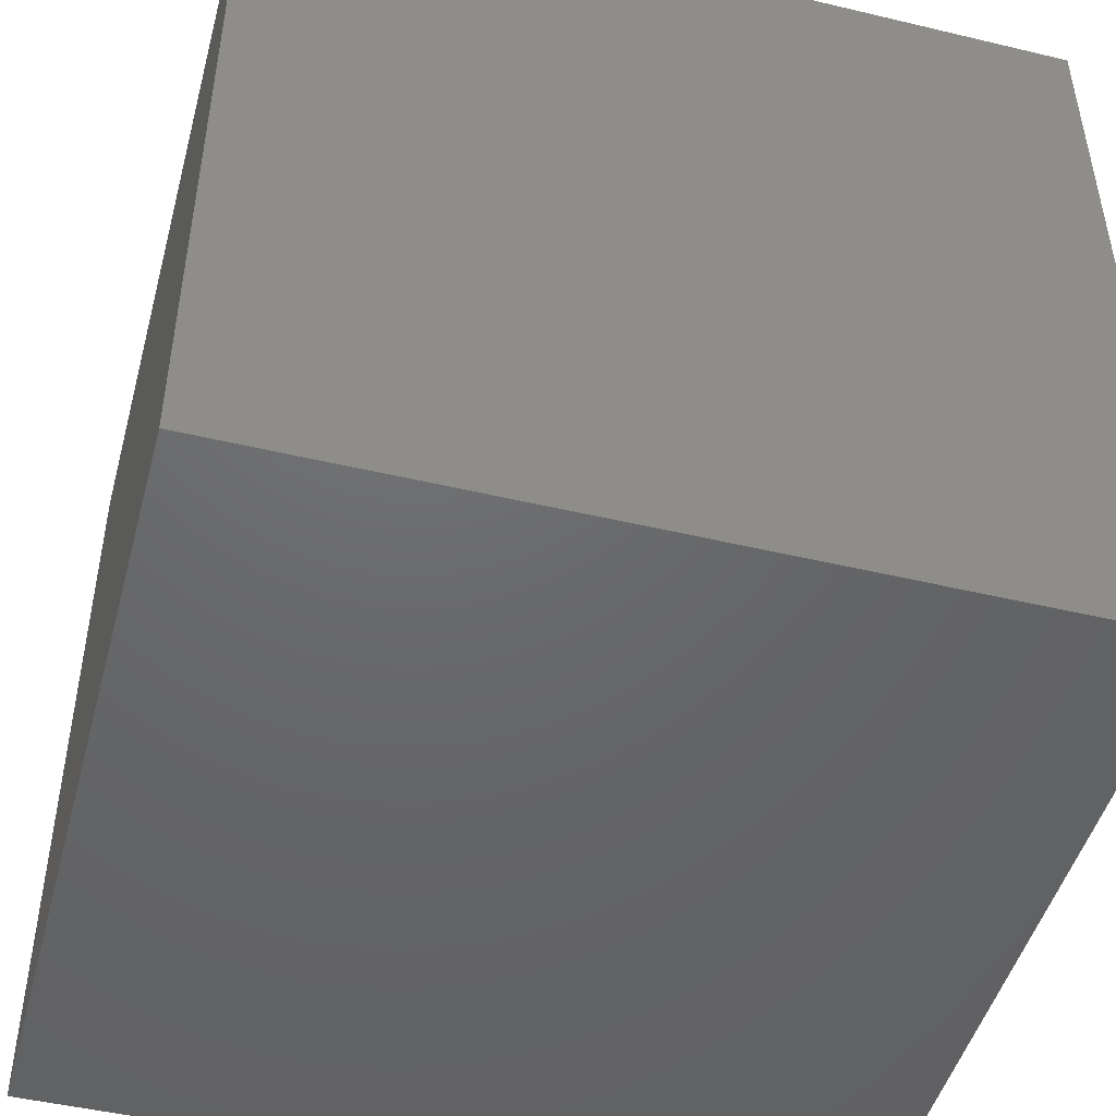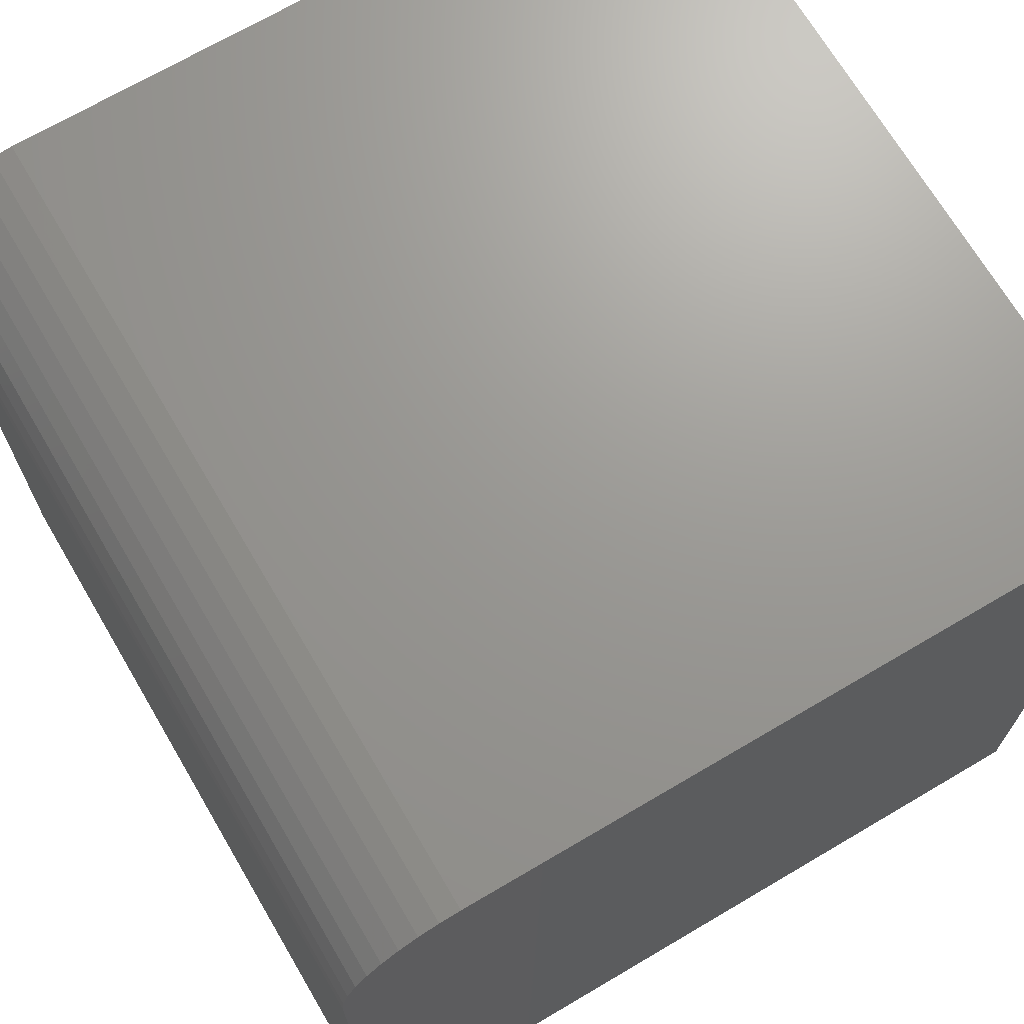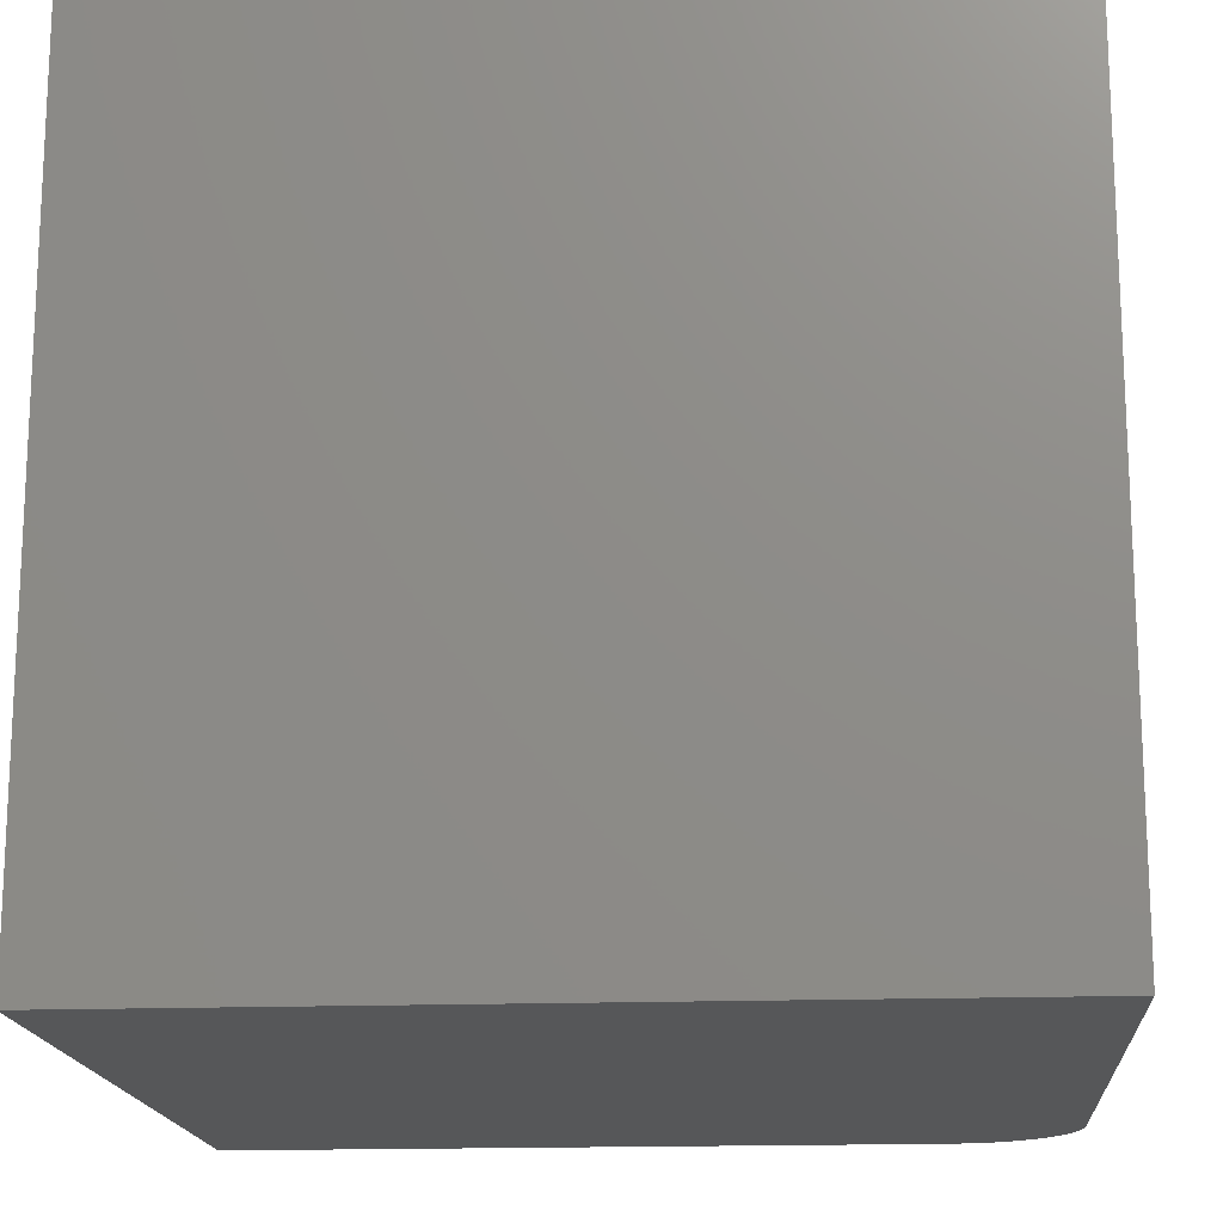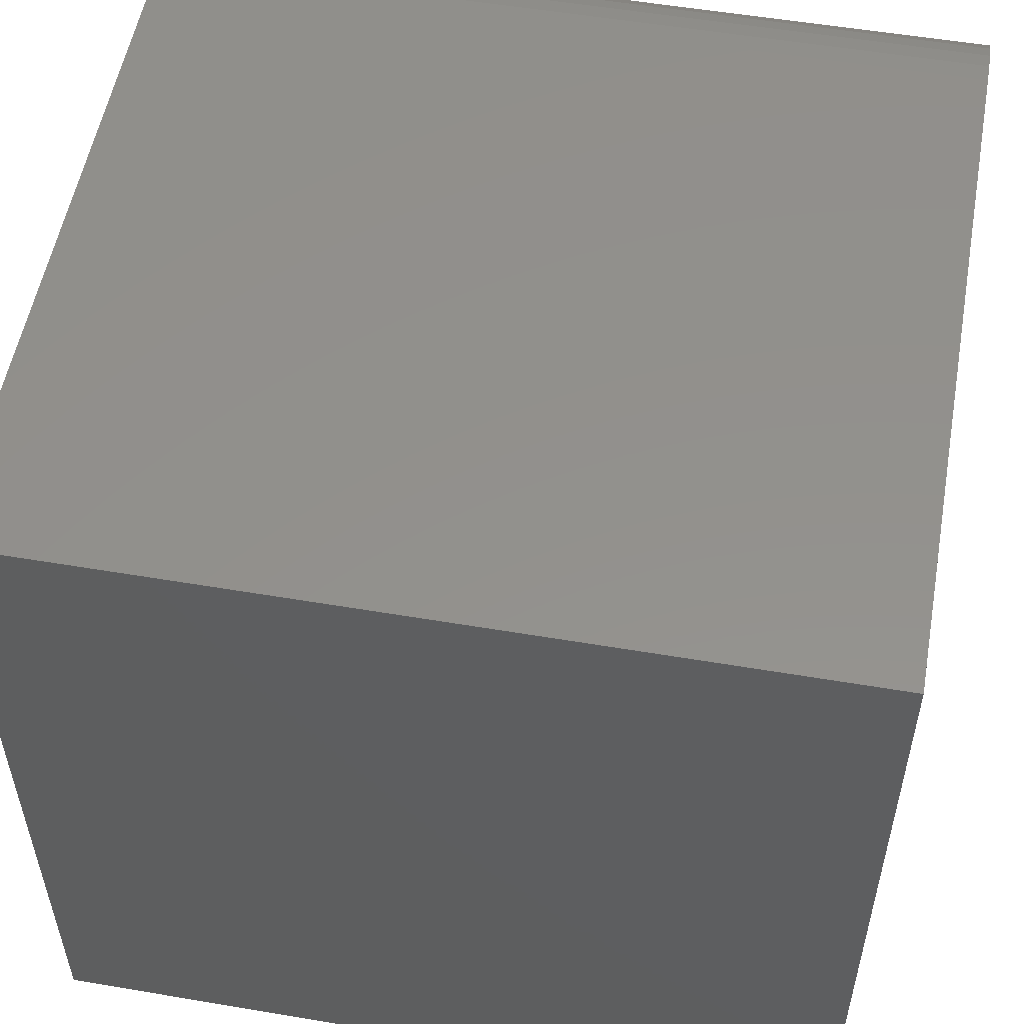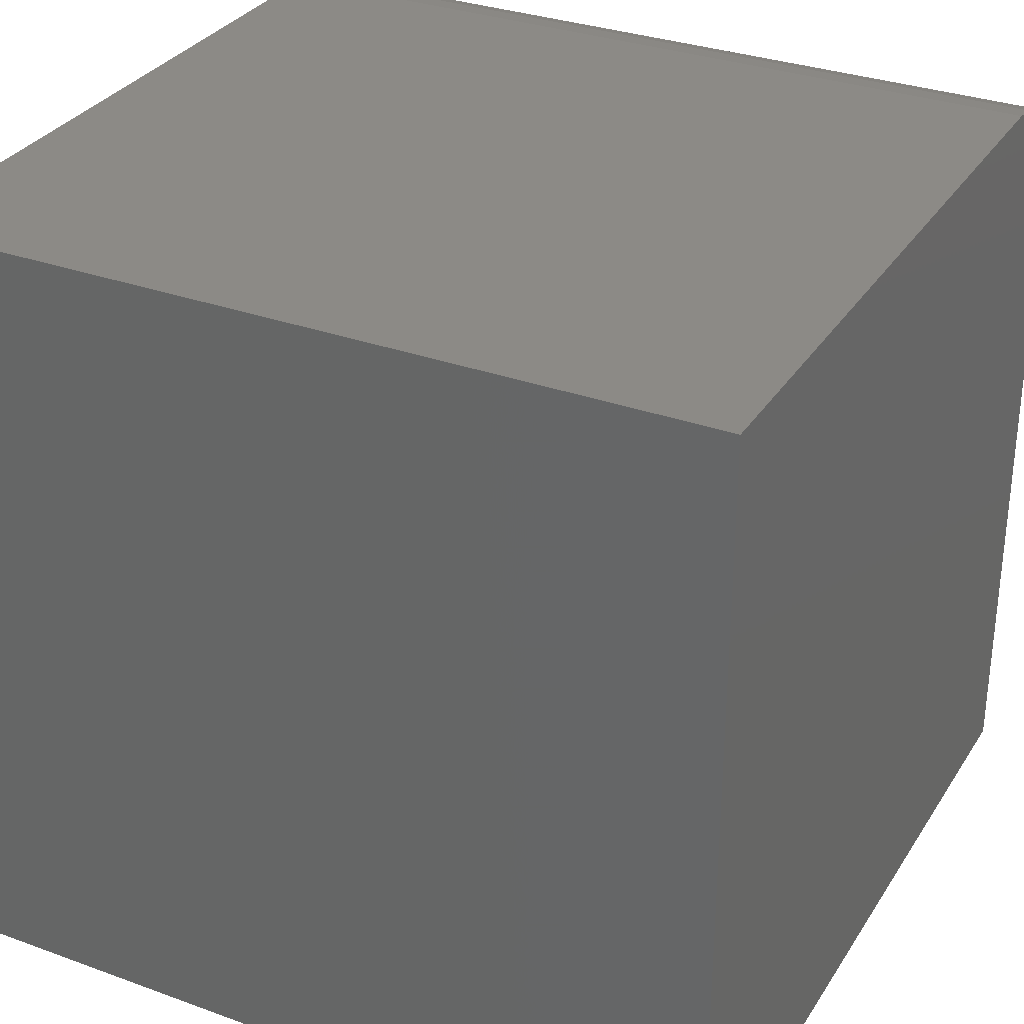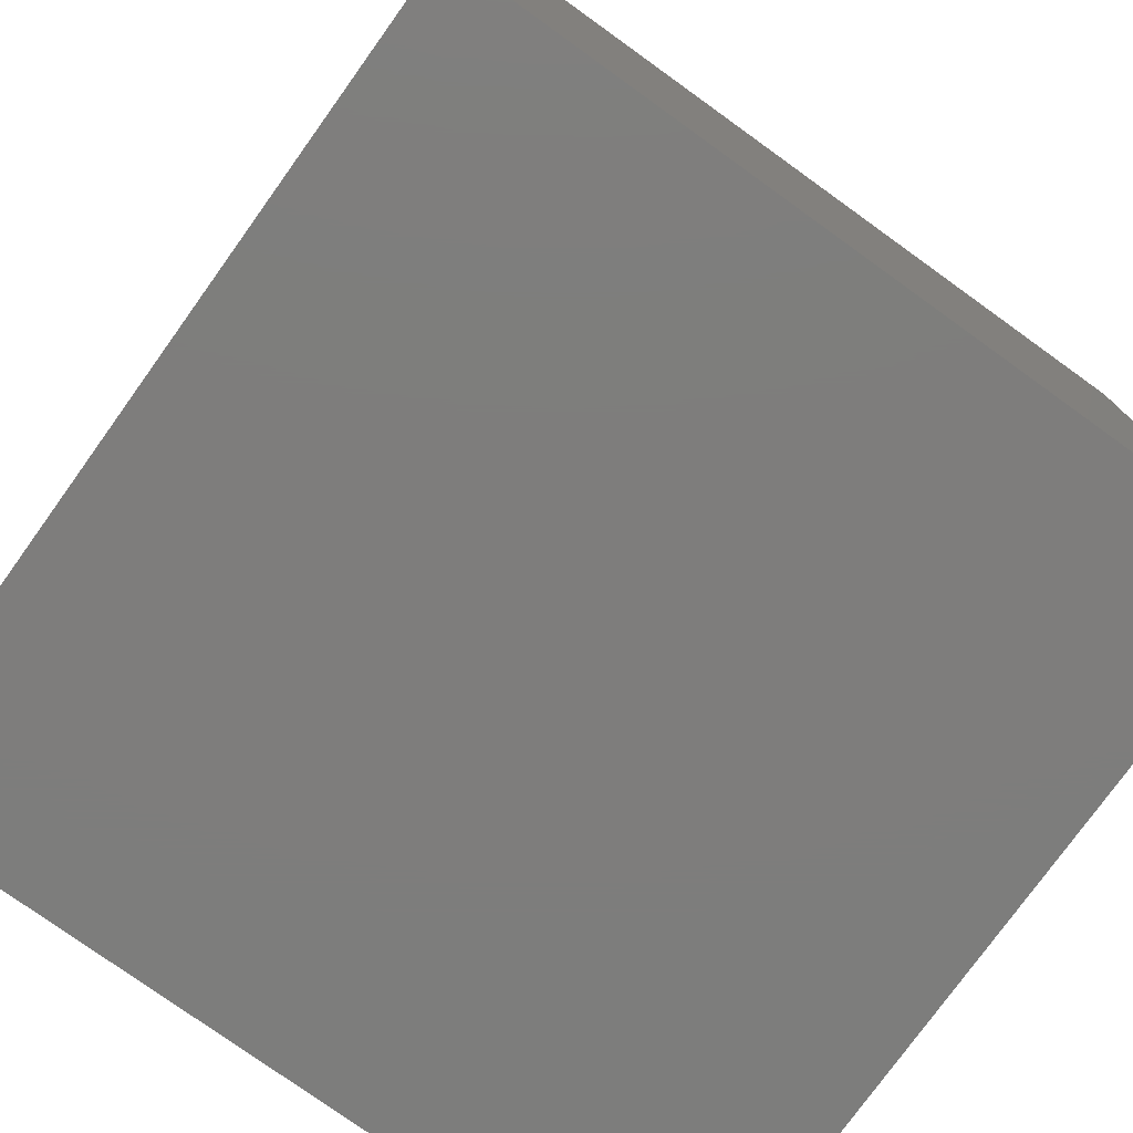
<metadata>
{"format":"stl","ext":"stl","renderer":"f3d","projection":"perspective","resolution":1024,"background":"white","views":[{"elev":-47.6,"azim":165.0,"up":"+Y"},{"elev":69.8,"azim":-30.5,"up":"+Z"},{"elev":-16.6,"azim":-175.7,"up":"+Y"},{"elev":54.2,"azim":100.2,"up":"+Z"},{"elev":31.6,"azim":117.2,"up":"+Z"},{"elev":-77.1,"azim":144.3,"up":"+Y"}]}
</metadata>
<code>
# stl→obj: 26 verts, 48 faces
v 0 10 8.54
v 0 10 0
v 0 0 8.54
v 0 0 0
v 1.46 0 10
v 10 0 10
v 1.46 10 10
v 10 10 10
v 10 10 0
v 10 0 0
v 0.02219 10 8.793
v 0.5217 10 9.658
v 0.7302 10 9.804
v 0.9609 10 9.912
v 0.3417 10 9.478
v 1.207 10 9.978
v 0.08807 10 9.039
v 0.1957 10 9.27
v 0.08807 0 9.039
v 0.02219 0 8.793
v 1.207 0 9.978
v 0.9609 0 9.912
v 0.3417 0 9.478
v 0.7302 0 9.804
v 0.5217 0 9.658
v 0.1957 0 9.27
f 1 2 3
f 3 2 4
f 5 6 7
f 7 6 8
f 9 8 10
f 10 8 6
f 2 9 4
f 4 9 10
f 7 8 9
f 9 2 7
f 7 2 1
f 7 1 11
f 12 13 14
f 12 14 15
f 15 14 16
f 15 16 7
f 11 17 7
f 7 17 18
f 7 18 15
f 10 6 4
f 4 6 5
f 19 20 5
f 5 20 3
f 5 3 4
f 21 22 23
f 23 22 24
f 23 24 25
f 21 23 5
f 5 23 26
f 5 26 19
f 1 3 20
f 1 20 11
f 11 20 19
f 11 19 17
f 17 19 26
f 17 26 18
f 18 26 23
f 18 23 15
f 15 23 25
f 15 25 12
f 12 25 24
f 12 24 13
f 13 24 22
f 13 22 14
f 14 22 21
f 14 21 16
f 16 21 5
f 16 5 7

</code>
